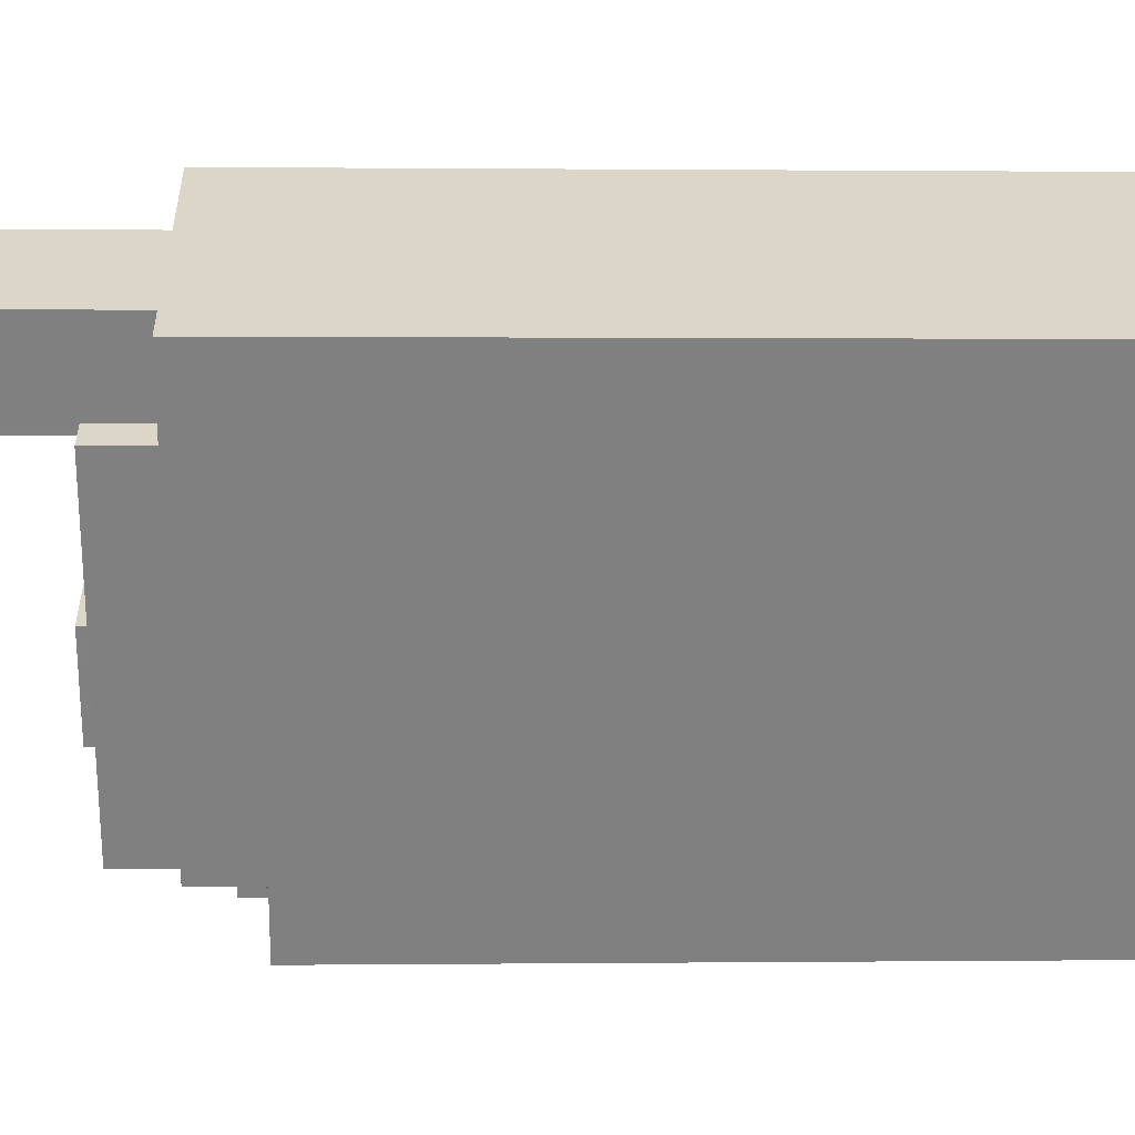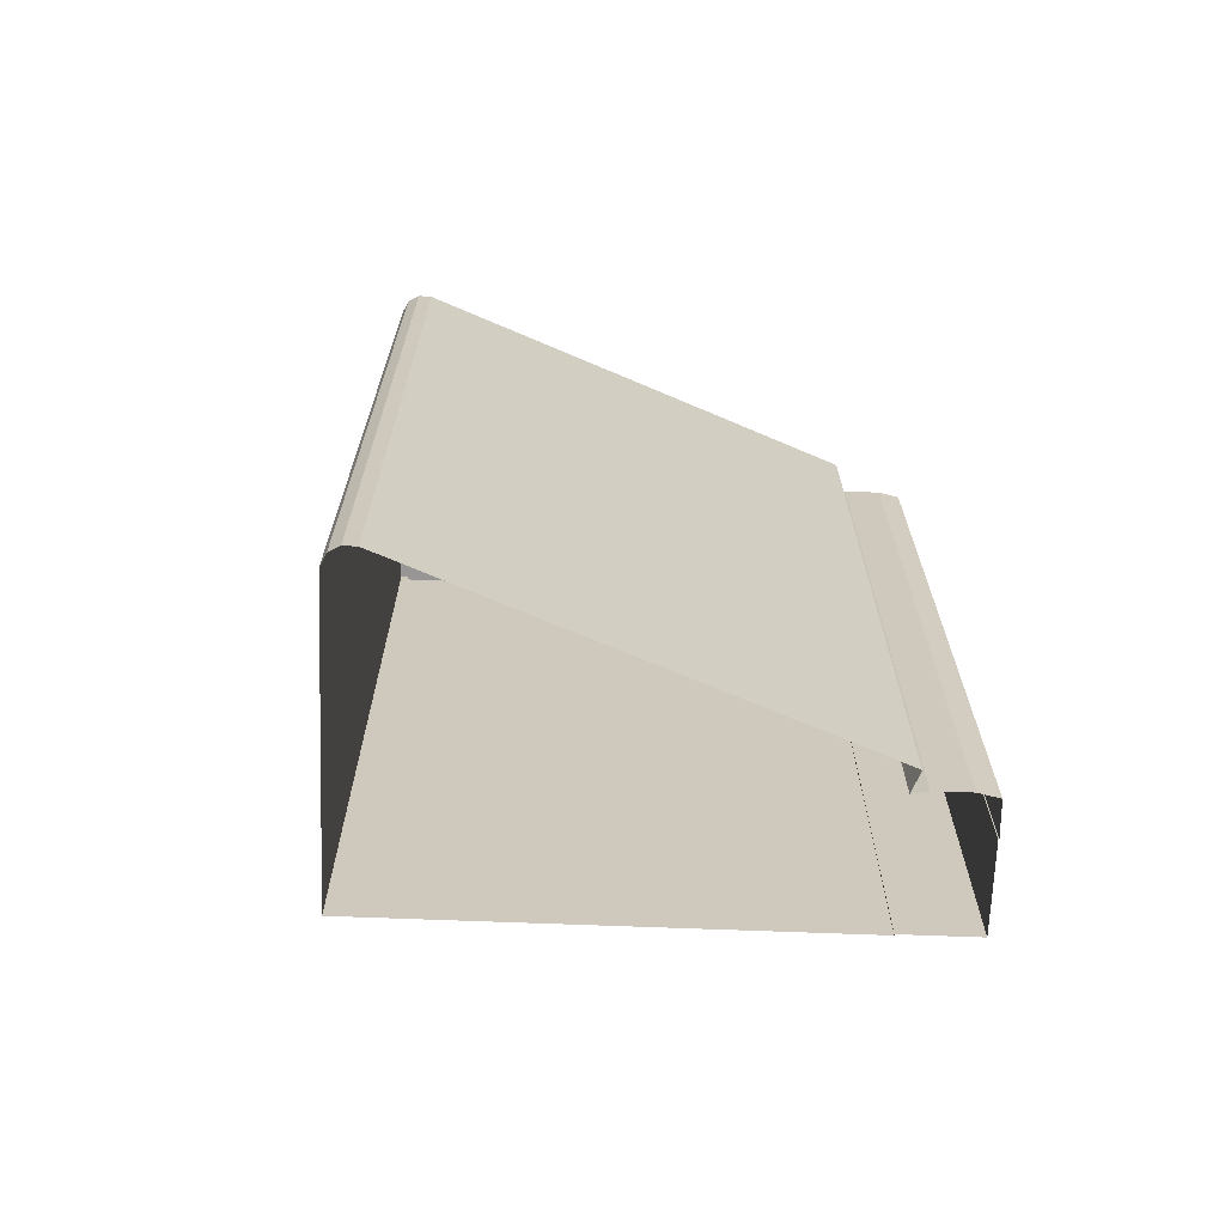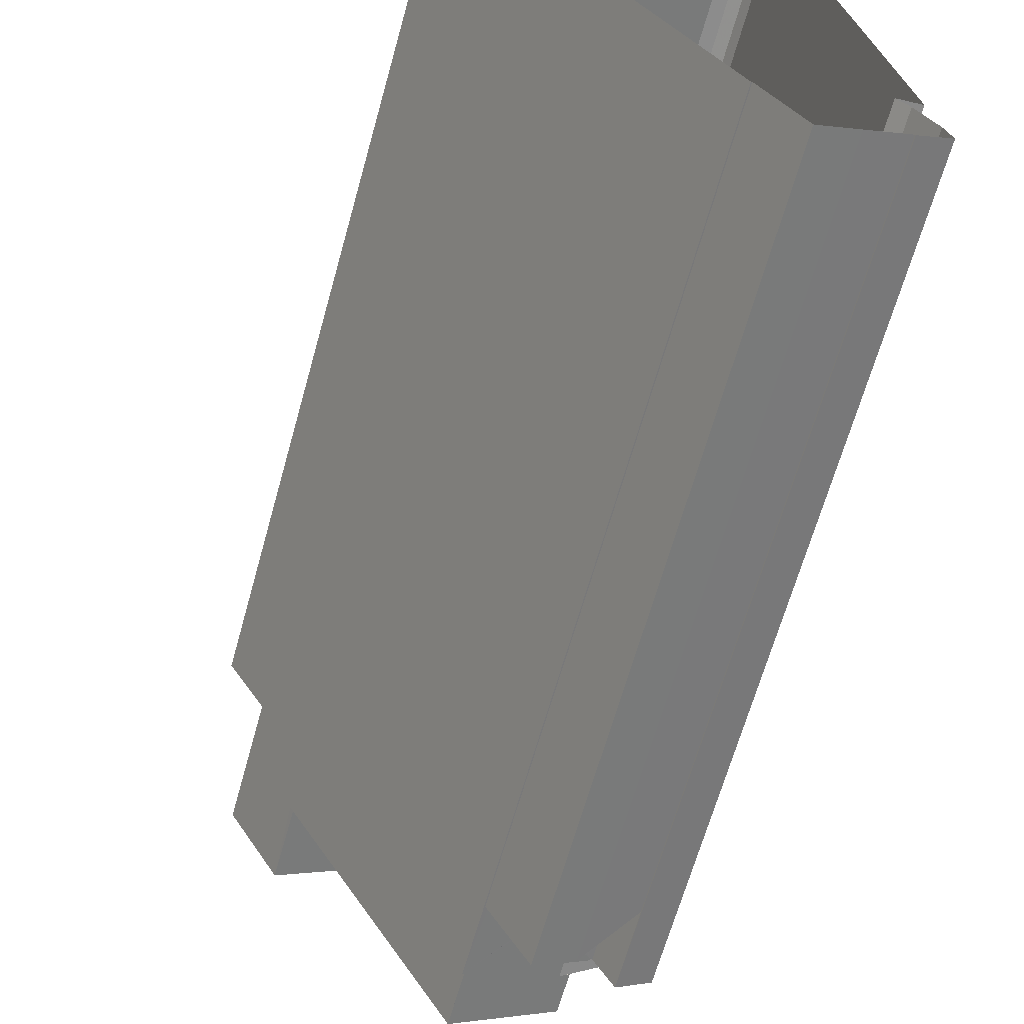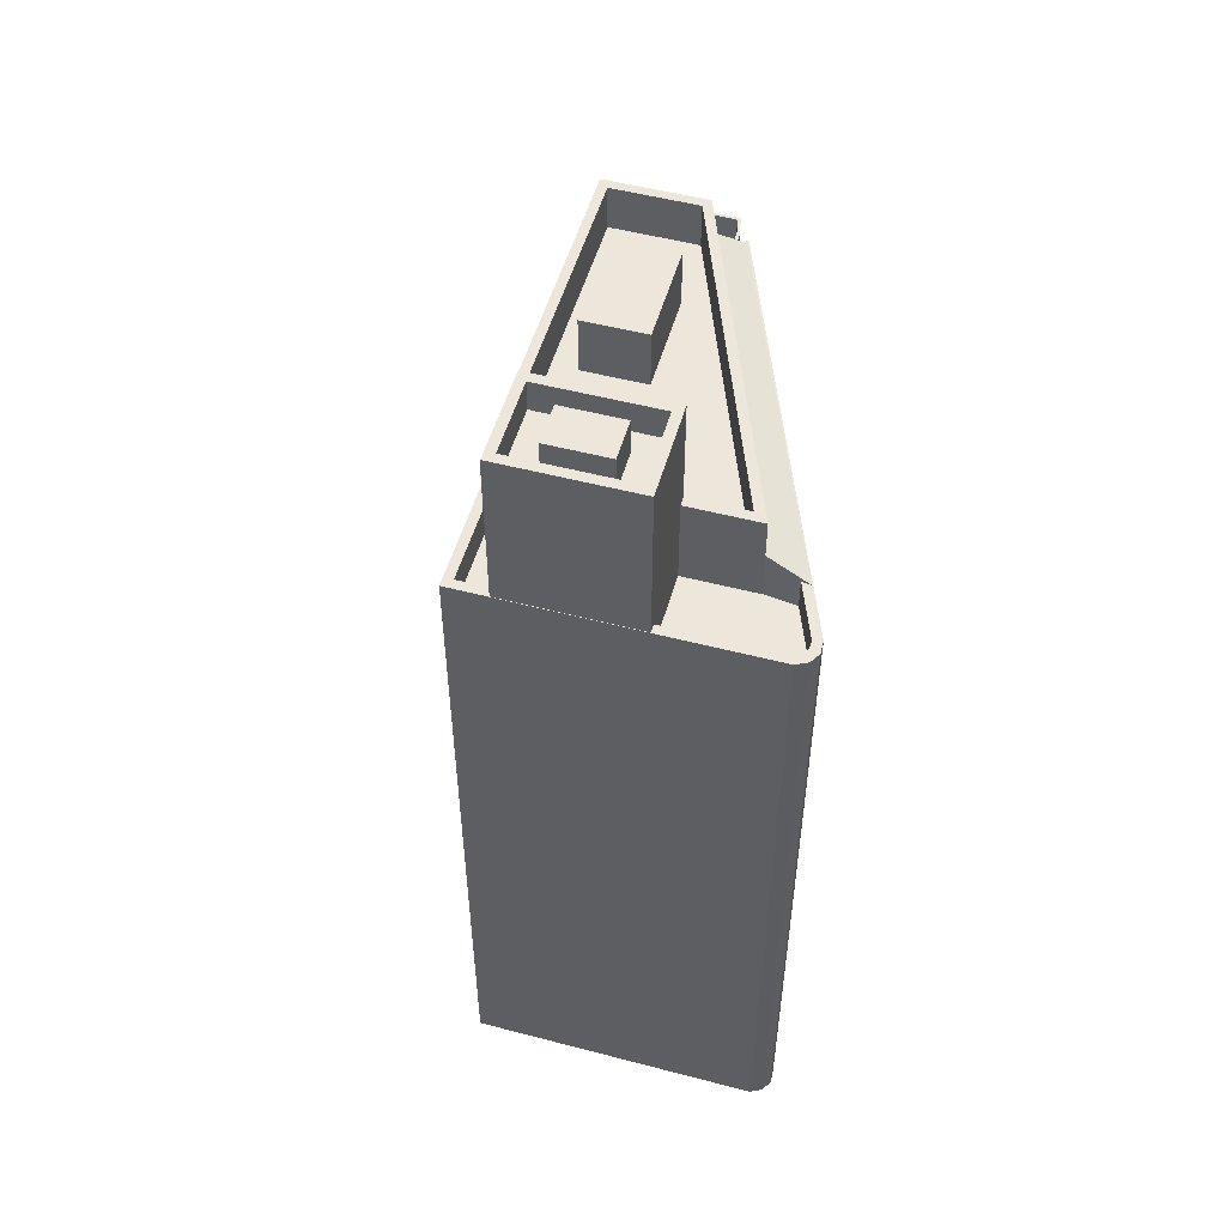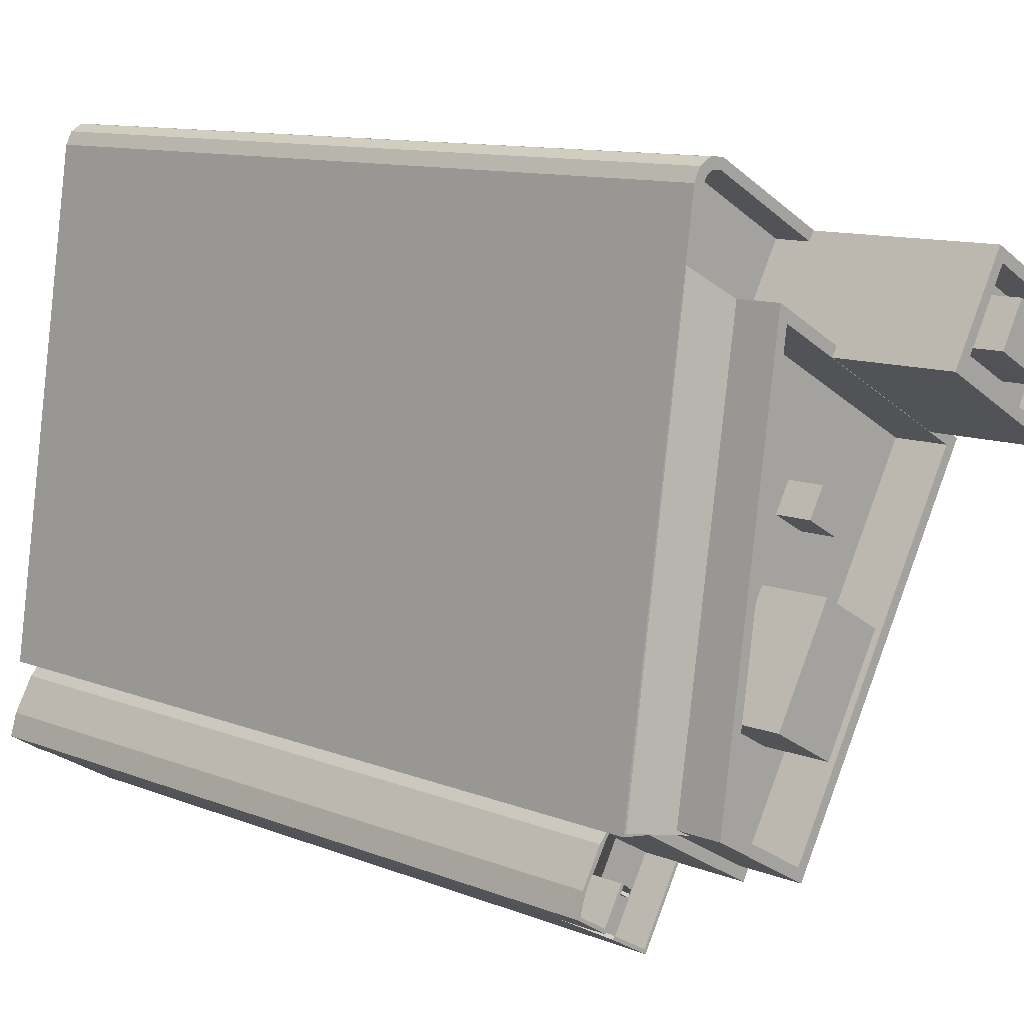
<metadata>
{"format":"obj","ext":"obj","renderer":"f3d","projection":"perspective","resolution":1024,"background":"white","views":[{"elev":0.6,"azim":87.6,"up":"+Y"},{"elev":-68.0,"azim":-121.6,"up":"+Z"},{"elev":-64.8,"azim":164.5,"up":"+Y"},{"elev":52.0,"azim":166.4,"up":"+Z"},{"elev":10.5,"azim":-44.6,"up":"+Y"}]}
</metadata>
<code>
v 1.223e+04 -1.517e+04 16.75
v 1.223e+04 -1.517e+04 16.75
v 1.224e+04 -1.517e+04 16.74
v 1.223e+04 -1.518e+04 16.74
v 1.223e+04 -1.518e+04 16.74
v 1.223e+04 -1.517e+04 16.75
v 1.223e+04 -1.517e+04 16.75
v 1.223e+04 -1.518e+04 16.74
v 1.223e+04 -1.518e+04 16.74
v 1.222e+04 -1.518e+04 16.74
v 1.222e+04 -1.518e+04 16.74
v 1.222e+04 -1.518e+04 16.74
v 1.223e+04 -1.518e+04 16.74
v 1.222e+04 -1.518e+04 16.74
v 1.222e+04 -1.518e+04 16.74
v 1.222e+04 -1.518e+04 16.74
v 1.223e+04 -1.517e+04 40.73
v 1.223e+04 -1.517e+04 40.17
v 1.222e+04 -1.518e+04 40.17
v 1.223e+04 -1.518e+04 40.84
v 1.223e+04 -1.518e+04 40.7
v 1.223e+04 -1.518e+04 39.17
v 1.223e+04 -1.518e+04 39.17
v 1.223e+04 -1.518e+04 39.17
v 1.223e+04 -1.518e+04 39.17
v 1.223e+04 -1.517e+04 39.17
v 1.223e+04 -1.517e+04 39.17
v 1.223e+04 -1.517e+04 39.17
v 1.223e+04 -1.517e+04 39.17
v 1.223e+04 -1.517e+04 39.17
v 1.223e+04 -1.517e+04 39.17
v 1.223e+04 -1.517e+04 39.17
v 1.223e+04 -1.517e+04 39.17
v 1.223e+04 -1.517e+04 39.17
v 1.224e+04 -1.517e+04 40.17
v 1.223e+04 -1.517e+04 40.17
v 1.223e+04 -1.517e+04 40.17
v 1.224e+04 -1.517e+04 40.17
v 1.223e+04 -1.518e+04 40.17
v 1.223e+04 -1.518e+04 40.17
v 1.223e+04 -1.518e+04 40.17
v 1.223e+04 -1.518e+04 40.17
v 1.223e+04 -1.517e+04 39.17
v 1.224e+04 -1.517e+04 39.17
v 1.223e+04 -1.517e+04 39.17
v 1.223e+04 -1.517e+04 39.17
v 1.223e+04 -1.517e+04 40.17
v 1.223e+04 -1.517e+04 40.17
v 1.223e+04 -1.517e+04 40.17
v 1.223e+04 -1.517e+04 40.17
v 1.223e+04 -1.517e+04 40.17
v 1.223e+04 -1.517e+04 40.17
v 1.223e+04 -1.517e+04 40.17
v 1.223e+04 -1.518e+04 40.17
v 1.222e+04 -1.518e+04 40.17
v 1.223e+04 -1.517e+04 40.17
v 1.223e+04 -1.517e+04 40.17
v 1.223e+04 -1.518e+04 40.17
v 1.222e+04 -1.518e+04 40.17
v 1.223e+04 -1.517e+04 40.17
v 1.223e+04 -1.517e+04 40.17
v 1.223e+04 -1.517e+04 40.17
v 1.223e+04 -1.517e+04 40.17
v 1.223e+04 -1.517e+04 40.17
v 1.223e+04 -1.518e+04 38.03
v 1.223e+04 -1.518e+04 37.57
v 1.223e+04 -1.518e+04 37.26
v 1.223e+04 -1.518e+04 37.21
v 1.223e+04 -1.518e+04 37.21
v 1.223e+04 -1.518e+04 37.56
v 1.223e+04 -1.518e+04 37.57
v 1.223e+04 -1.518e+04 38.03
v 1.223e+04 -1.518e+04 37.2
v 1.223e+04 -1.518e+04 37.14
v 1.223e+04 -1.518e+04 37.14
v 1.223e+04 -1.518e+04 38.03
v 1.223e+04 -1.518e+04 38.1
v 1.223e+04 -1.518e+04 38.1
v 1.223e+04 -1.518e+04 37.14
v 1.223e+04 -1.518e+04 37.14
v 1.223e+04 -1.518e+04 37.14
v 1.223e+04 -1.518e+04 37.14
v 1.223e+04 -1.518e+04 37.14
v 1.223e+04 -1.518e+04 35.99
v 1.222e+04 -1.518e+04 35.87
v 1.223e+04 -1.518e+04 37.05
v 1.223e+04 -1.518e+04 35.87
v 1.223e+04 -1.518e+04 36.58
v 1.223e+04 -1.518e+04 37.05
v 1.223e+04 -1.518e+04 35.86
v 1.223e+04 -1.518e+04 35.86
v 1.222e+04 -1.518e+04 35.85
v 1.223e+04 -1.518e+04 38.05
v 1.223e+04 -1.518e+04 38.14
v 1.223e+04 -1.518e+04 38.05
v 1.223e+04 -1.518e+04 38.14
v 1.223e+04 -1.518e+04 38.21
v 1.223e+04 -1.518e+04 39.03
v 1.223e+04 -1.518e+04 38.14
v 1.223e+04 -1.518e+04 38.14
v 1.222e+04 -1.518e+04 36.87
v 1.222e+04 -1.518e+04 36.85
v 1.222e+04 -1.518e+04 36.85
v 1.223e+04 -1.518e+04 39.03
v 1.223e+04 -1.518e+04 39.1
v 1.223e+04 -1.518e+04 39.1
v 1.223e+04 -1.518e+04 38.14
v 1.223e+04 -1.518e+04 38.14
v 1.223e+04 -1.518e+04 38.14
v 1.223e+04 -1.518e+04 38.14
v 1.223e+04 -1.518e+04 37.58
v 1.223e+04 -1.518e+04 38.05
v 1.223e+04 -1.518e+04 37.73
v 1.223e+04 -1.518e+04 38.14
v 1.223e+04 -1.518e+04 37.58
v 1.222e+04 -1.518e+04 38.1
v 1.223e+04 -1.518e+04 38.1
v 1.222e+04 -1.518e+04 38.1
v 1.222e+04 -1.518e+04 38.1
v 1.223e+04 -1.518e+04 38.1
v 1.222e+04 -1.518e+04 38.1
v 1.223e+04 -1.518e+04 38.1
v 1.223e+04 -1.518e+04 38.1
v 1.222e+04 -1.518e+04 39.1
v 1.222e+04 -1.518e+04 39.1
v 1.223e+04 -1.518e+04 39.1
v 1.222e+04 -1.518e+04 39.1
v 1.222e+04 -1.518e+04 39.1
v 1.222e+04 -1.518e+04 39.1
v 1.222e+04 -1.518e+04 39.1
v 1.223e+04 -1.518e+04 39.1
v 1.223e+04 -1.518e+04 39.1
v 1.222e+04 -1.518e+04 39.1
v 1.222e+04 -1.518e+04 39.1
v 1.223e+04 -1.518e+04 39.1
v 1.223e+04 -1.518e+04 40.5
v 1.223e+04 -1.518e+04 40.5
v 1.223e+04 -1.518e+04 40.5
v 1.223e+04 -1.517e+04 40.5
v 1.223e+04 -1.518e+04 40.5
v 1.223e+04 -1.517e+04 40.5
v 1.223e+04 -1.518e+04 40.5
v 1.223e+04 -1.518e+04 40.5
v 1.223e+04 -1.517e+04 40.5
v 1.223e+04 -1.518e+04 40.5
v 1.223e+04 -1.517e+04 40.5
v 1.223e+04 -1.517e+04 40.5
v 1.223e+04 -1.517e+04 40.5
v 1.223e+04 -1.517e+04 40.5
v 1.223e+04 -1.518e+04 40.5
v 1.223e+04 -1.518e+04 40.5
v 1.223e+04 -1.518e+04 42
v 1.223e+04 -1.517e+04 42
v 1.223e+04 -1.518e+04 42
v 1.223e+04 -1.517e+04 42
v 1.223e+04 -1.517e+04 42
v 1.223e+04 -1.518e+04 42
v 1.223e+04 -1.517e+04 42
v 1.223e+04 -1.517e+04 42
v 1.223e+04 -1.517e+04 42
v 1.223e+04 -1.517e+04 42
v 1.223e+04 -1.518e+04 42
v 1.223e+04 -1.517e+04 42
v 1.223e+04 -1.517e+04 41.51
v 1.223e+04 -1.517e+04 41.51
v 1.223e+04 -1.517e+04 41.51
v 1.223e+04 -1.517e+04 41.51
v 1.223e+04 -1.518e+04 42.41
v 1.223e+04 -1.518e+04 42.41
v 1.223e+04 -1.518e+04 42.41
v 1.223e+04 -1.518e+04 42.41
v 1.223e+04 -1.517e+04 44.38
v 1.223e+04 -1.517e+04 44.38
v 1.223e+04 -1.517e+04 44.38
v 1.223e+04 -1.517e+04 44.38
v 1.223e+04 -1.517e+04 44.38
v 1.223e+04 -1.517e+04 44.38
v 1.223e+04 -1.517e+04 44.38
v 1.223e+04 -1.517e+04 44.38
v 1.223e+04 -1.517e+04 44.38
v 1.223e+04 -1.517e+04 44.38
v 1.223e+04 -1.517e+04 45.38
v 1.223e+04 -1.517e+04 45.38
v 1.223e+04 -1.517e+04 45.38
v 1.223e+04 -1.517e+04 45.38
v 1.223e+04 -1.517e+04 45.38
v 1.223e+04 -1.517e+04 45.38
v 1.223e+04 -1.517e+04 45.38
v 1.223e+04 -1.517e+04 45.38
v 1.223e+04 -1.517e+04 45.56
v 1.223e+04 -1.517e+04 45.56
v 1.223e+04 -1.517e+04 45.56
v 1.223e+04 -1.517e+04 45.56
f 1 2 3
f 3 4 5
f 1 6 2
f 1 7 6
f 8 9 5
f 10 11 12
f 13 9 12
f 13 14 1
f 15 12 11
f 16 12 15
f 13 12 16
f 13 1 3
f 5 13 3
f 5 9 13
f 17 18 19
f 19 20 21
f 17 19 21
f 22 23 24
f 22 25 23
f 26 27 28
f 29 30 26
f 27 31 28
f 32 29 26
f 33 28 34
f 32 28 33
f 32 26 28
f 35 36 37
f 35 37 38
f 39 40 41
f 37 42 38
f 41 40 42
f 37 41 42
f 43 44 45
f 43 46 44
f 47 48 49
f 38 47 50
f 48 51 49
f 52 51 53
f 54 42 40
f 55 56 53
f 38 57 35
f 58 42 54
f 55 58 59
f 35 57 60
f 58 54 59
f 50 61 62
f 56 63 64
f 55 59 56
f 38 50 57
f 61 47 49
f 64 52 53
f 49 51 52
f 47 61 50
f 53 56 64
f 65 66 67
f 68 69 67
f 68 67 70
f 71 66 65
f 67 66 70
f 65 67 72
f 73 68 74
f 73 69 68
f 75 73 74
f 65 76 77
f 65 72 76
f 77 76 78
f 74 79 75
f 80 81 82
f 74 81 79
f 82 81 83
f 83 81 74
f 84 85 86
f 84 87 85
f 88 86 89
f 88 84 86
f 89 86 82
f 82 86 80
f 90 85 87
f 91 90 87
f 90 92 85
f 93 94 95
f 93 96 94
f 97 98 99
f 100 97 99
f 95 101 93
f 102 93 101
f 103 102 101
f 97 104 98
f 105 98 104
f 105 106 98
f 107 108 109
f 108 110 109
f 96 107 109
f 94 96 109
f 111 112 113
f 99 113 112
f 114 99 112
f 66 71 115
f 116 117 118
f 119 116 118
f 77 78 120
f 118 117 120
f 121 78 122
f 118 120 121
f 121 122 123
f 120 78 121
f 124 125 106
f 126 106 105
f 127 125 124
f 128 127 129
f 130 131 132
f 128 130 133
f 133 130 132
f 128 134 130
f 135 106 126
f 135 124 106
f 129 127 124
f 128 129 134
f 136 137 138
f 139 136 138
f 136 140 137
f 141 142 143
f 144 141 143
f 144 143 139
f 142 145 143
f 139 143 136
f 141 144 146
f 146 147 141
f 147 146 148
f 138 149 139
f 148 149 138
f 146 149 148
f 140 150 151
f 151 137 140
f 145 142 150
f 145 150 140
f 152 153 154
f 152 155 153
f 155 156 153
f 157 152 154
f 158 159 160
f 157 160 159
f 161 158 160
f 162 157 154
f 153 163 161
f 153 156 163
f 153 161 160
f 160 157 162
f 164 165 166
f 164 167 165
f 168 169 170
f 171 168 170
f 172 173 174
f 173 172 175
f 176 175 177
f 177 175 172
f 178 179 176
f 179 180 181
f 181 180 174
f 176 177 178
f 174 180 172
f 179 178 180
f 182 183 184
f 185 186 187
f 183 185 187
f 187 186 188
f 184 183 189
f 187 189 183
f 184 188 186
f 182 184 186
f 190 191 192
f 190 193 191
f 31 63 17
f 17 63 18
f 31 27 63
f 18 63 56
f 25 22 54
f 59 54 19
f 19 54 20
f 54 22 20
f 59 19 18
f 56 59 18
f 39 23 40
f 39 24 23
f 25 40 23
f 25 54 40
f 63 26 64
f 63 27 26
f 52 26 30
f 52 64 26
f 52 30 29
f 49 52 29
f 61 29 32
f 61 49 29
f 62 61 32
f 33 62 32
f 5 4 108
f 4 42 108
f 78 58 122
f 78 42 58
f 75 79 110
f 73 75 110
f 69 73 110
f 108 42 110
f 69 110 67
f 67 110 72
f 72 42 76
f 76 42 78
f 110 42 72
f 123 122 131
f 13 132 14
f 122 58 131
f 14 132 55
f 132 58 55
f 131 58 132
f 55 53 1
f 14 55 1
f 53 7 1
f 53 51 7
f 51 6 7
f 51 48 6
f 47 2 6
f 48 47 6
f 2 47 38
f 3 2 38
f 3 42 4
f 3 38 42
f 36 35 44
f 46 36 44
f 45 44 35
f 60 45 35
f 100 83 74
f 100 99 83
f 91 87 106
f 98 106 111
f 98 113 99
f 111 84 88
f 106 87 84
f 98 111 113
f 106 84 111
f 66 115 70
f 99 82 83
f 99 114 82
f 95 80 86
f 95 94 80
f 95 86 101
f 85 103 101
f 85 92 103
f 86 85 101
f 65 115 71
f 104 97 65
f 68 70 115
f 74 68 100
f 115 97 100
f 65 97 115
f 68 115 100
f 104 65 77
f 105 104 77
f 109 79 81
f 109 110 79
f 82 112 111
f 111 88 89
f 82 114 112
f 82 111 89
f 109 81 80
f 94 109 80
f 102 12 9
f 9 96 93
f 102 9 93
f 107 96 9
f 8 107 9
f 107 8 5
f 108 107 5
f 90 91 103
f 12 102 10
f 91 106 103
f 92 90 103
f 10 102 125
f 103 106 125
f 102 103 125
f 125 127 11
f 10 125 11
f 127 128 15
f 11 127 15
f 128 133 16
f 15 128 16
f 16 132 13
f 16 133 132
f 120 105 77
f 120 126 105
f 117 135 126
f 120 117 126
f 117 124 135
f 117 116 124
f 124 116 119
f 129 124 119
f 129 119 118
f 134 129 118
f 134 118 121
f 130 134 121
f 123 130 121
f 123 131 130
f 157 20 152
f 41 152 39
f 21 20 157
f 24 39 22
f 39 20 22
f 152 20 39
f 138 137 154
f 148 138 153
f 137 151 154
f 153 138 154
f 150 154 151
f 150 162 154
f 147 160 141
f 142 141 162
f 142 162 150
f 141 160 162
f 153 147 148
f 153 160 147
f 21 157 17
f 31 17 28
f 28 17 159
f 17 157 159
f 46 43 36
f 37 36 155
f 155 36 156
f 36 43 156
f 158 28 159
f 158 34 28
f 152 37 155
f 152 41 37
f 146 164 166
f 146 144 164
f 165 146 166
f 165 149 146
f 149 165 167
f 139 149 167
f 144 139 167
f 164 144 167
f 143 170 169
f 143 145 170
f 168 143 169
f 168 136 143
f 171 136 168
f 171 140 136
f 145 140 171
f 170 145 171
f 161 163 185
f 183 161 185
f 173 187 174
f 174 188 181
f 174 187 188
f 187 173 175
f 189 187 175
f 179 184 176
f 176 189 175
f 176 184 189
f 188 184 179
f 181 188 179
f 33 34 62
f 50 62 182
f 182 158 183
f 183 158 161
f 62 34 158
f 182 62 158
f 50 182 186
f 57 50 186
f 57 186 60
f 43 45 60
f 156 186 185
f 156 185 163
f 43 60 156
f 60 186 156
f 178 192 191
f 178 177 192
f 193 178 191
f 193 180 178
f 190 180 193
f 190 172 180
f 177 172 190
f 192 177 190

</code>
